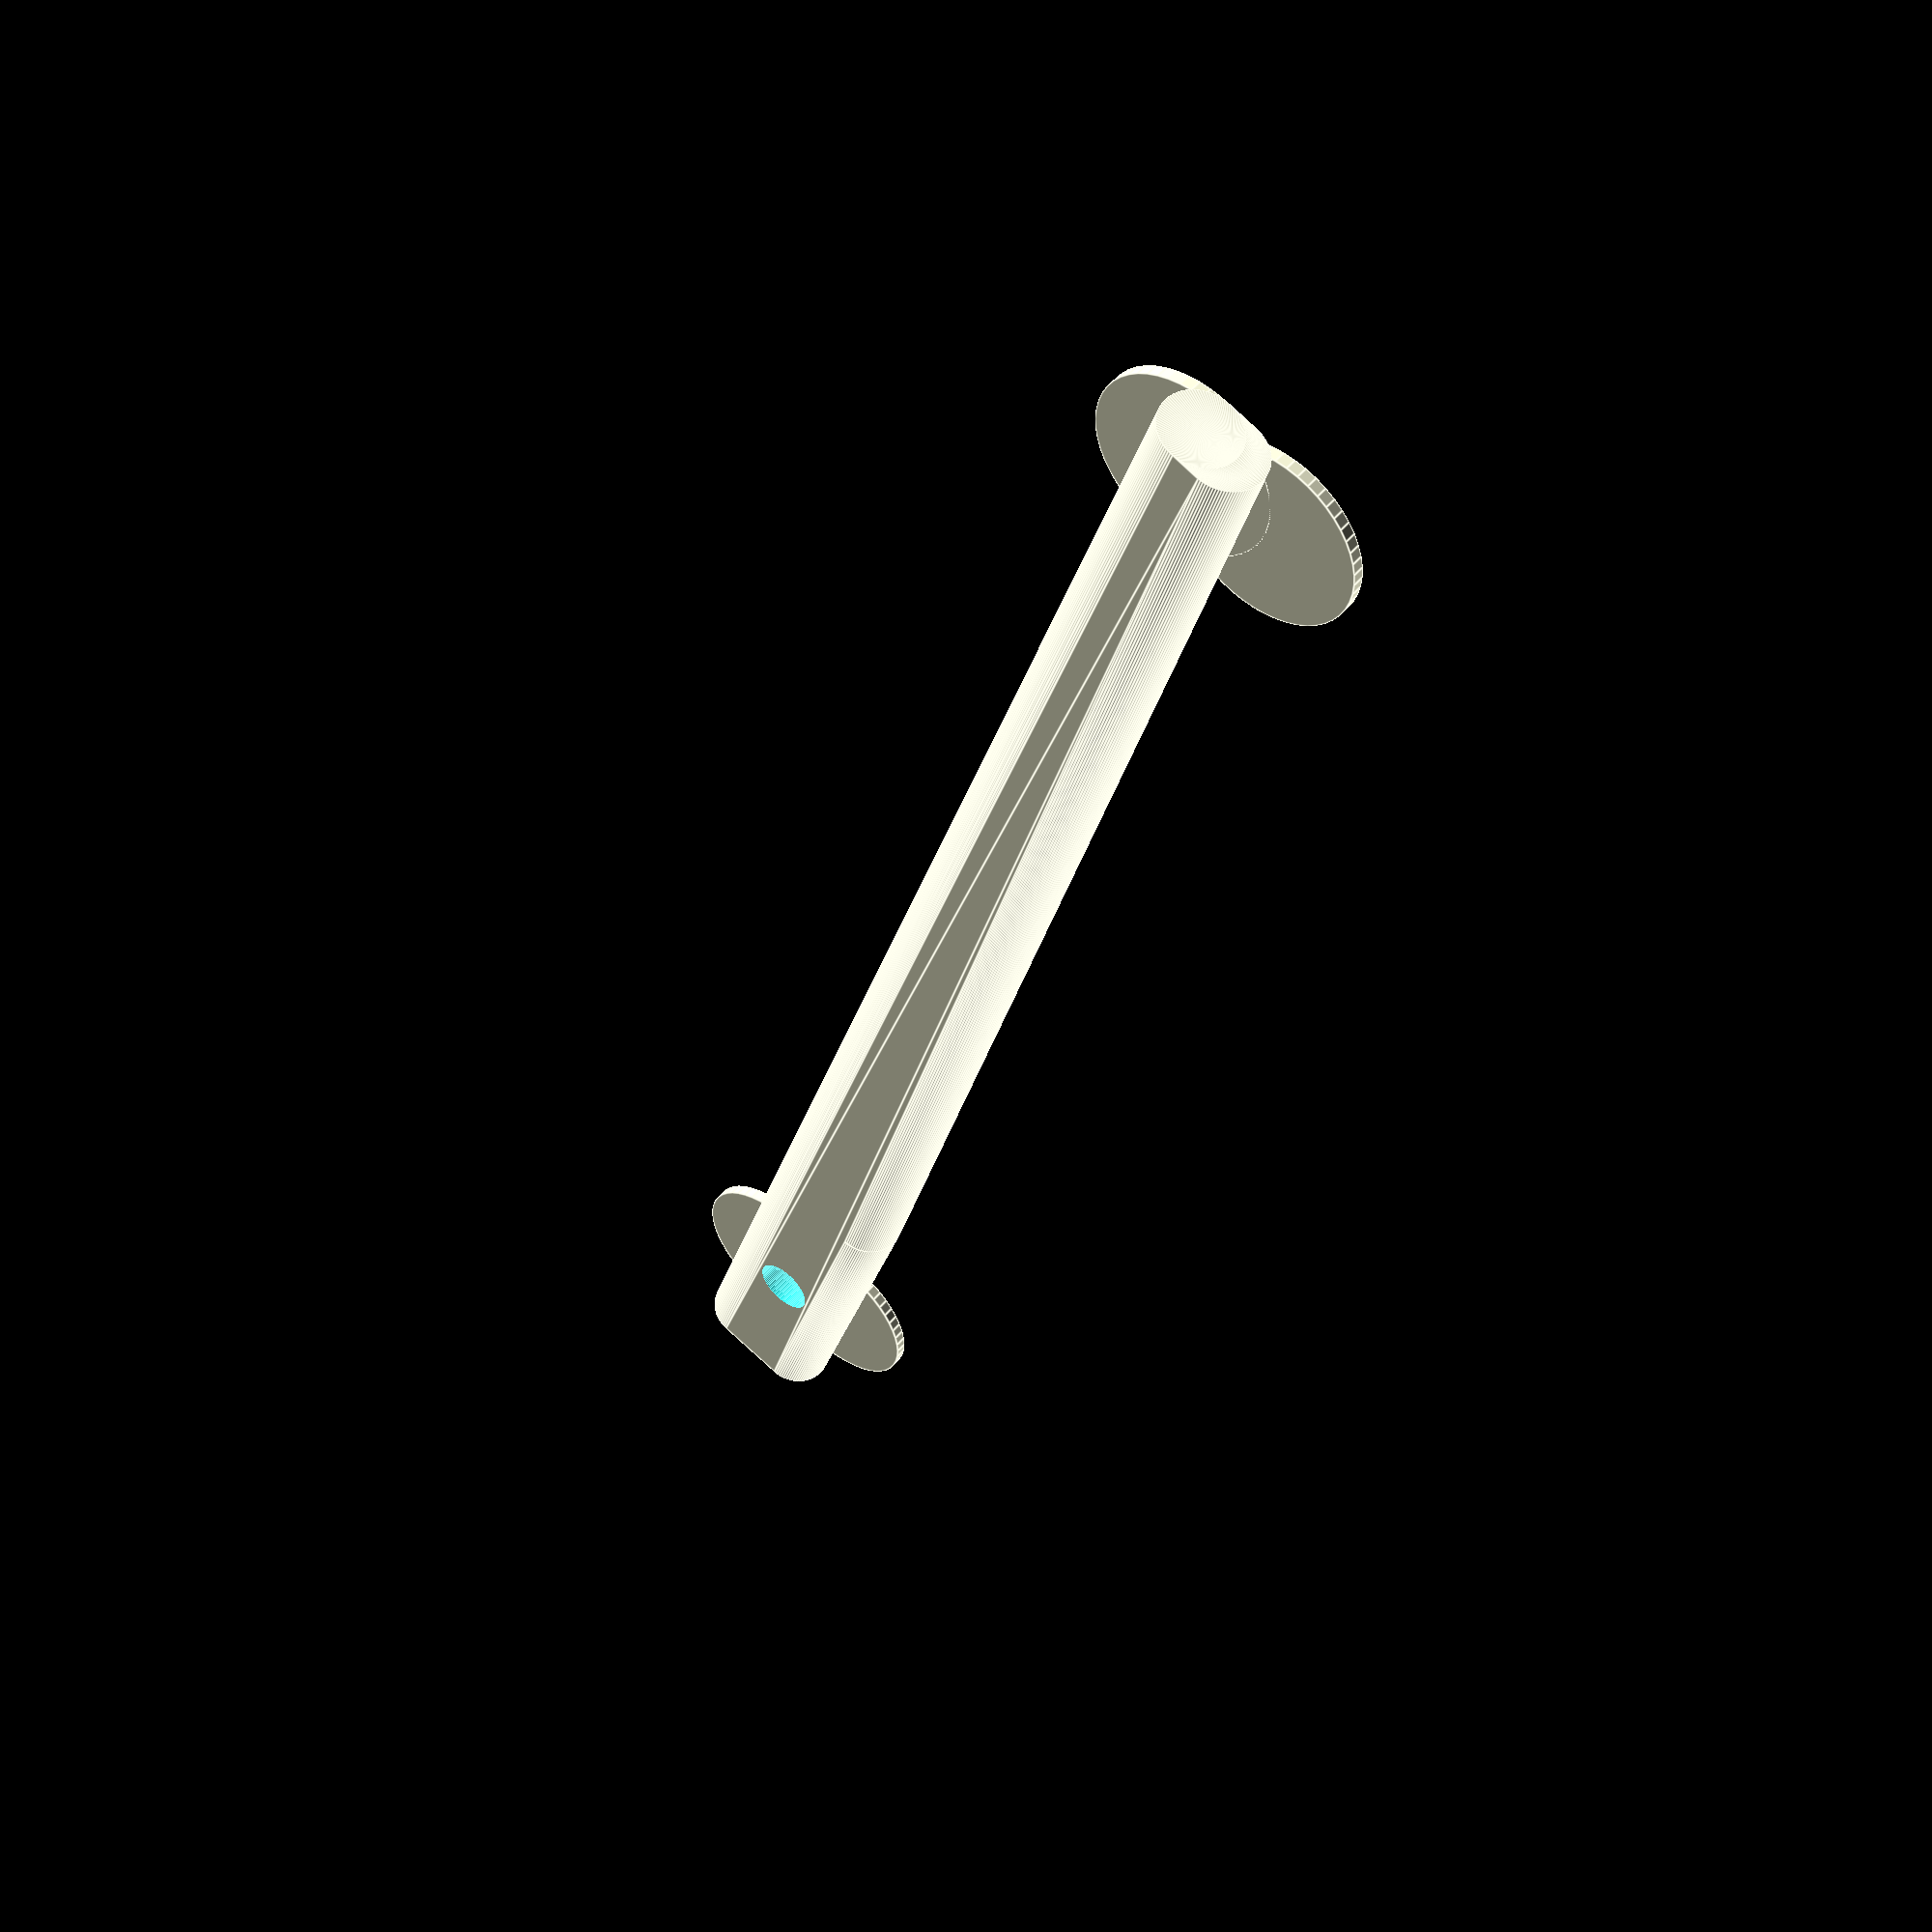
<openscad>
////////////////////////////////////////////////
///////wedge for removing MT tapers//////
/*author:Rudiger Vanden Driessche
ruudoleo@skynet.be
date:10/09/2015
ABS   print with 100% innfill

about tapers:
http://www.beautifuliron.com/mttaper.htm
Had to replace the head of my drilling machine, but the taper was lodged after 20 years nonuse. 
*/
/*//parameters//////*/
/* [Wedge]*/
Wedgelenght=150;
Wedgeshaft=30;
Wedgewidth=6.3;//[5.2:MT1,6.3:MT2,7.9:MT3,11.9:MT4,15.9:MT5]
Rounding=true;
Hole=5;
taperw=10;
lenghtpercent=50;
slopepercent=4;
/* [Antiwarpears]*/
eardia=15;
earh=1;
/* [Hidden]*/
safety=0.1;

space=taperw-Wedgewidth;
slope=Wedgelenght-Wedgeshaft;
a1=space-(lenghtpercent/100*slope*slopepercent/100);
a2=space+(1-lenghtpercent/100)*slope*slopepercent/100;
angle=slopepercent/100*45;
echo(a1,a2);

difference(){
hull(){
    
    //shaft
    translate([0,Wedgewidth/2,Wedgewidth/2]){
rotate(-90,[0,1,0]){
cylinder(d=Wedgewidth,h=Wedgeshaft,$fn=100);
}//end rotate
}//end translate


//straight end
translate([slope,Wedgewidth/2+a2,Wedgewidth/2]){
rotate(-90,[0,1,0]){
cylinder(d=Wedgewidth,h=Wedgeshaft+slope,$fn=100);
 }//end rotate
}//end translate 
//sloped end
rotate(angle,[0,0,1]){
translate([0,Wedgewidth/2,Wedgewidth/2]){
    rotate(90,[0,1,0]){
      cylinder(d=Wedgewidth,h=slope,,$fn=100);
    }//end rotate
    }//end translate
}//end rotate

}//end hull
//bore
translate([-Wedgeshaft/2,Wedgewidth/2+a2/2,-safety/2])
    cylinder(d=Hole,h=Wedgewidth+safety,$fn=100);
}//end difference
//ears
translate([0.5*Wedgelenght-Wedgeshaft,a2,0.5*earh]) {
  antiwarpears(eardia,earh,Wedgelenght-eardia,0.5*eardia);

}//end translate
module antiwarpears(dia,h,xd,yd){
	for(x=[-1,1], y=[-1,1]) 
       {
		translate([xd/2*x,yd/2*y,0]) 
            cylinder(d=dia,h=1,center=true,$fn=50);
       }//end for
   }//end module


</openscad>
<views>
elev=309.1 azim=287.9 roll=38.4 proj=p view=edges
</views>
